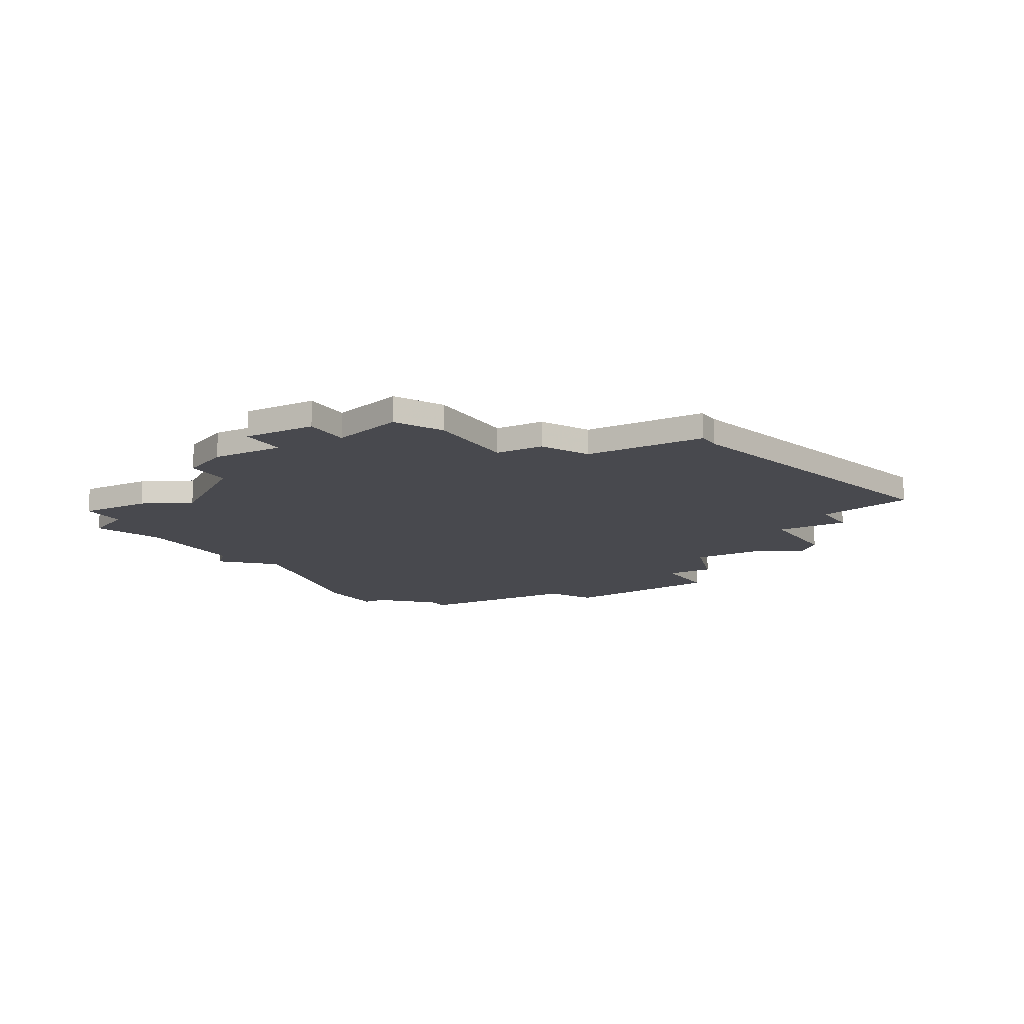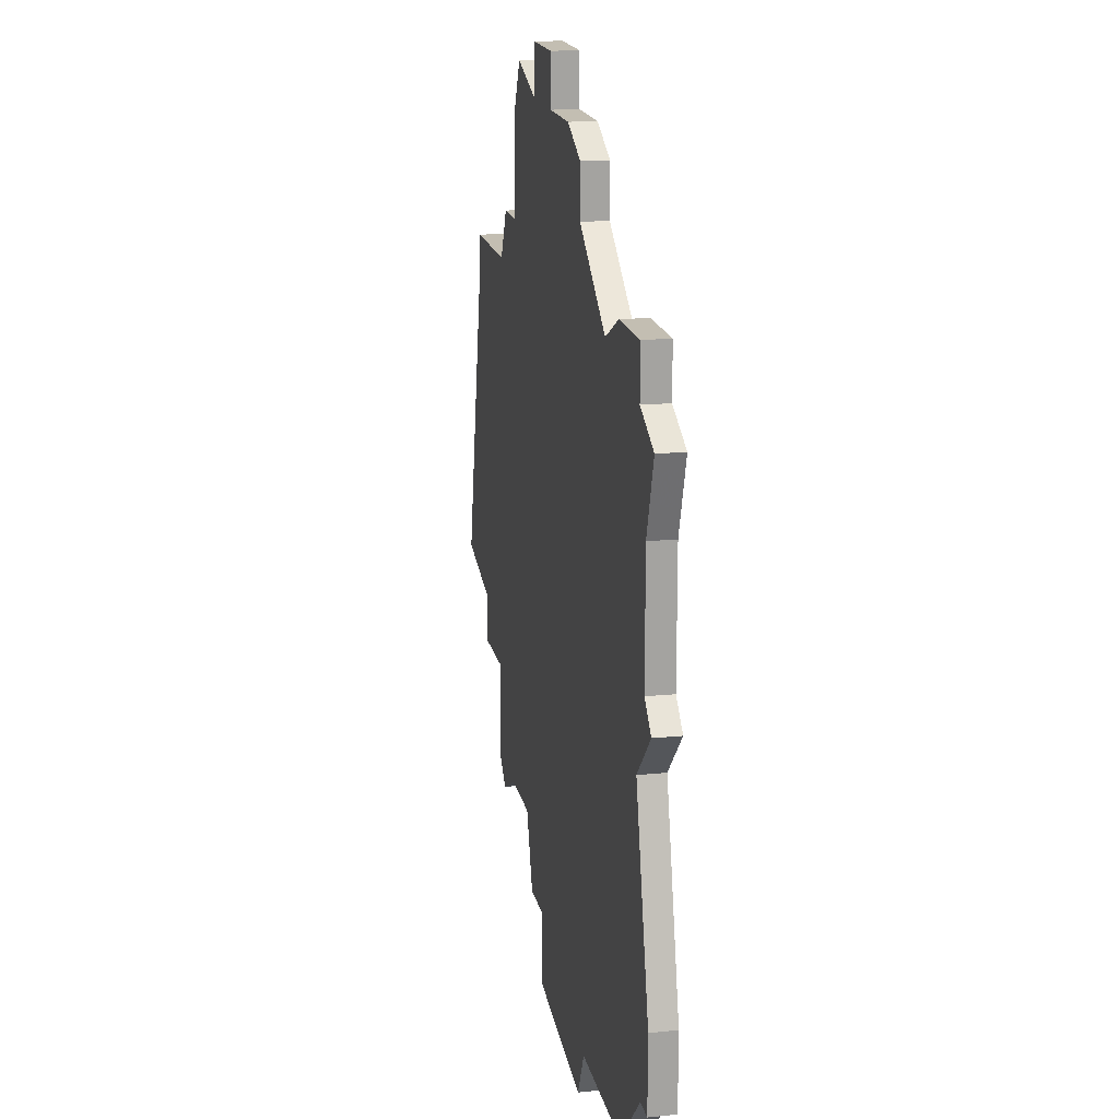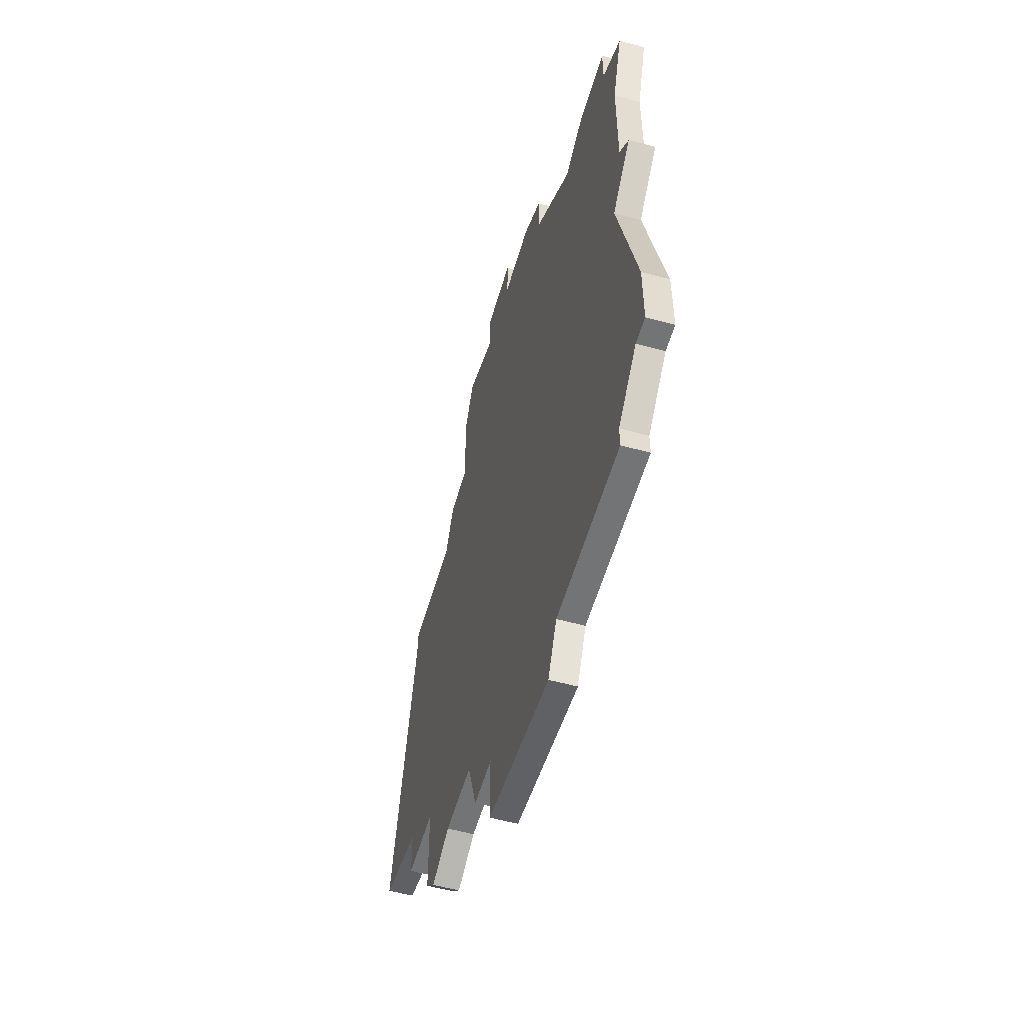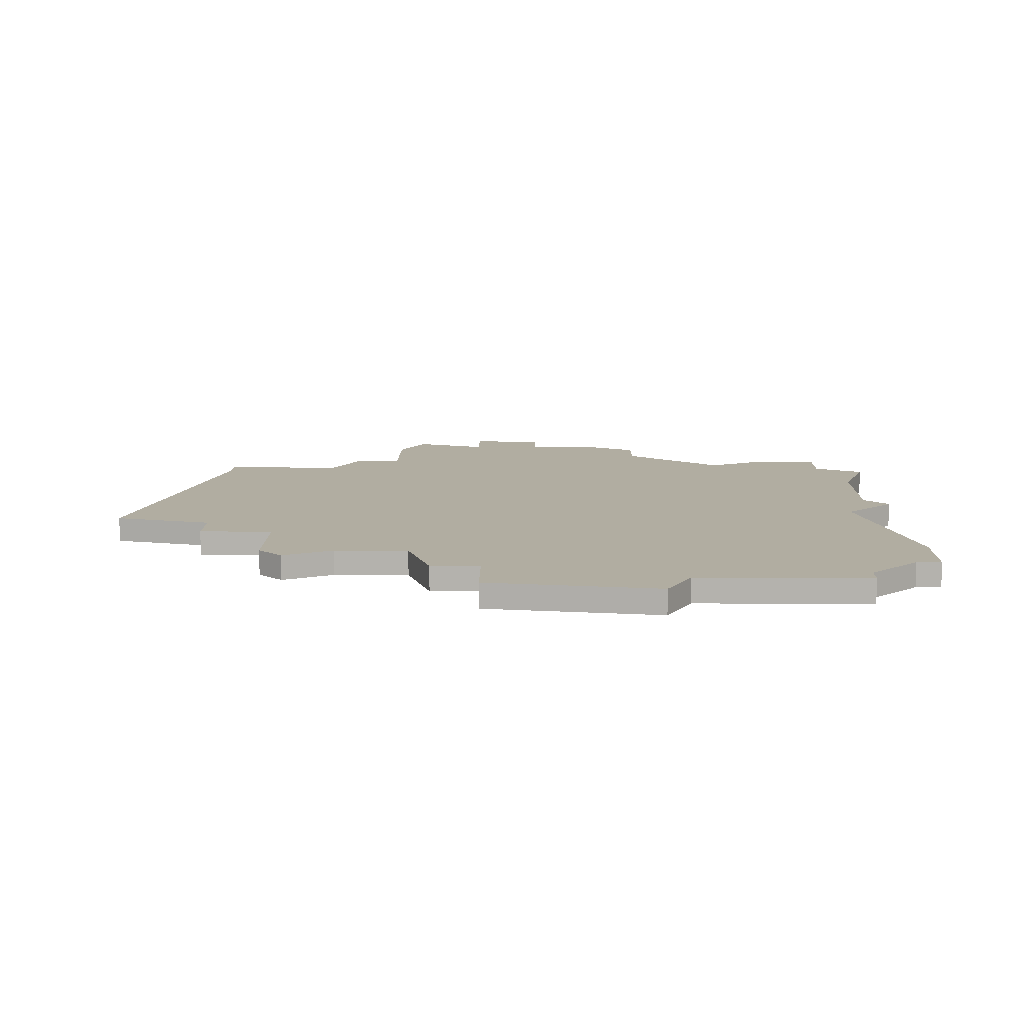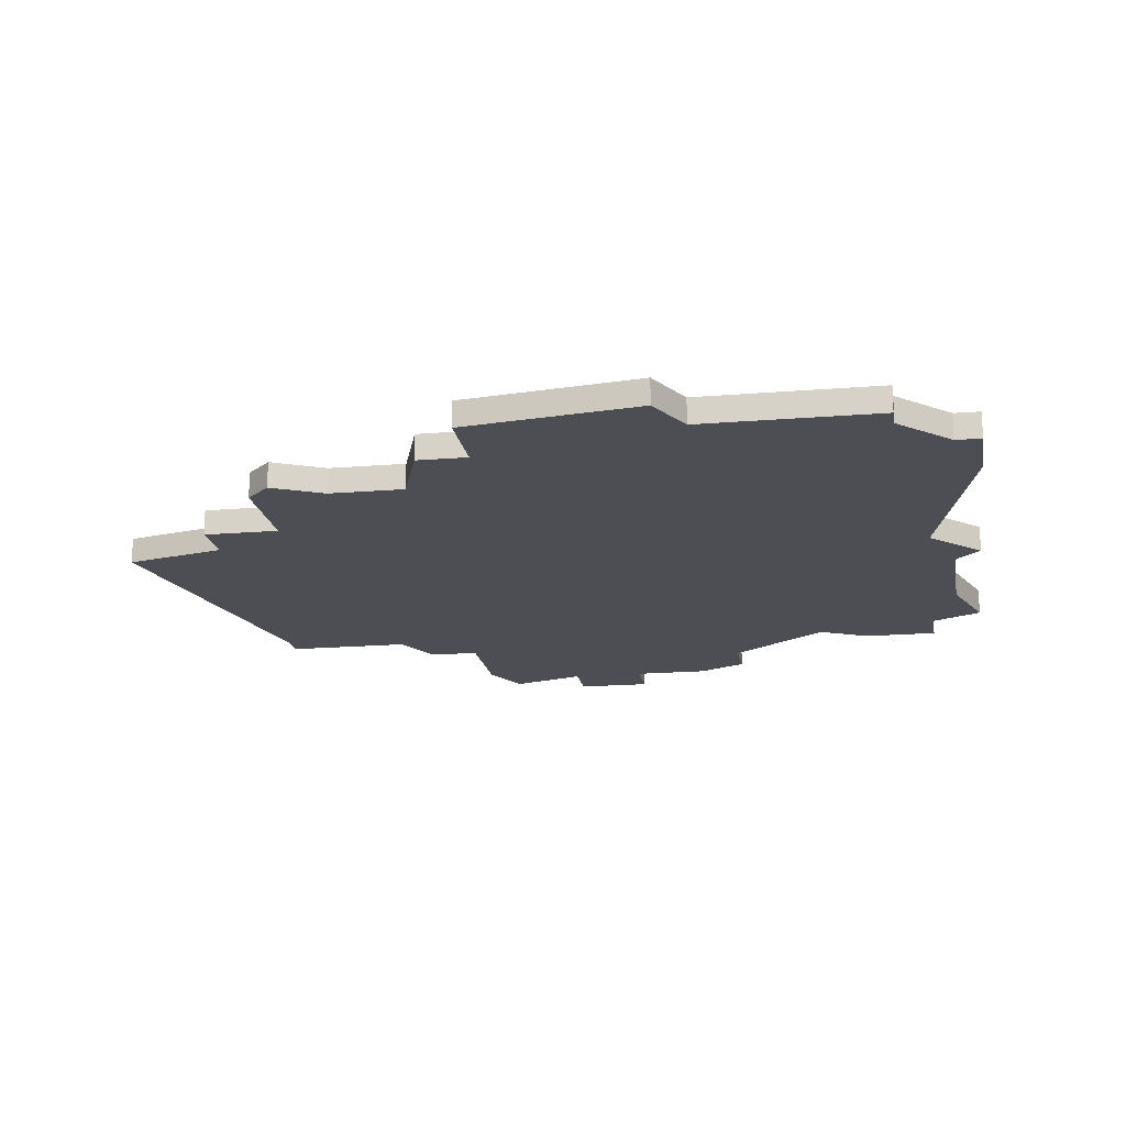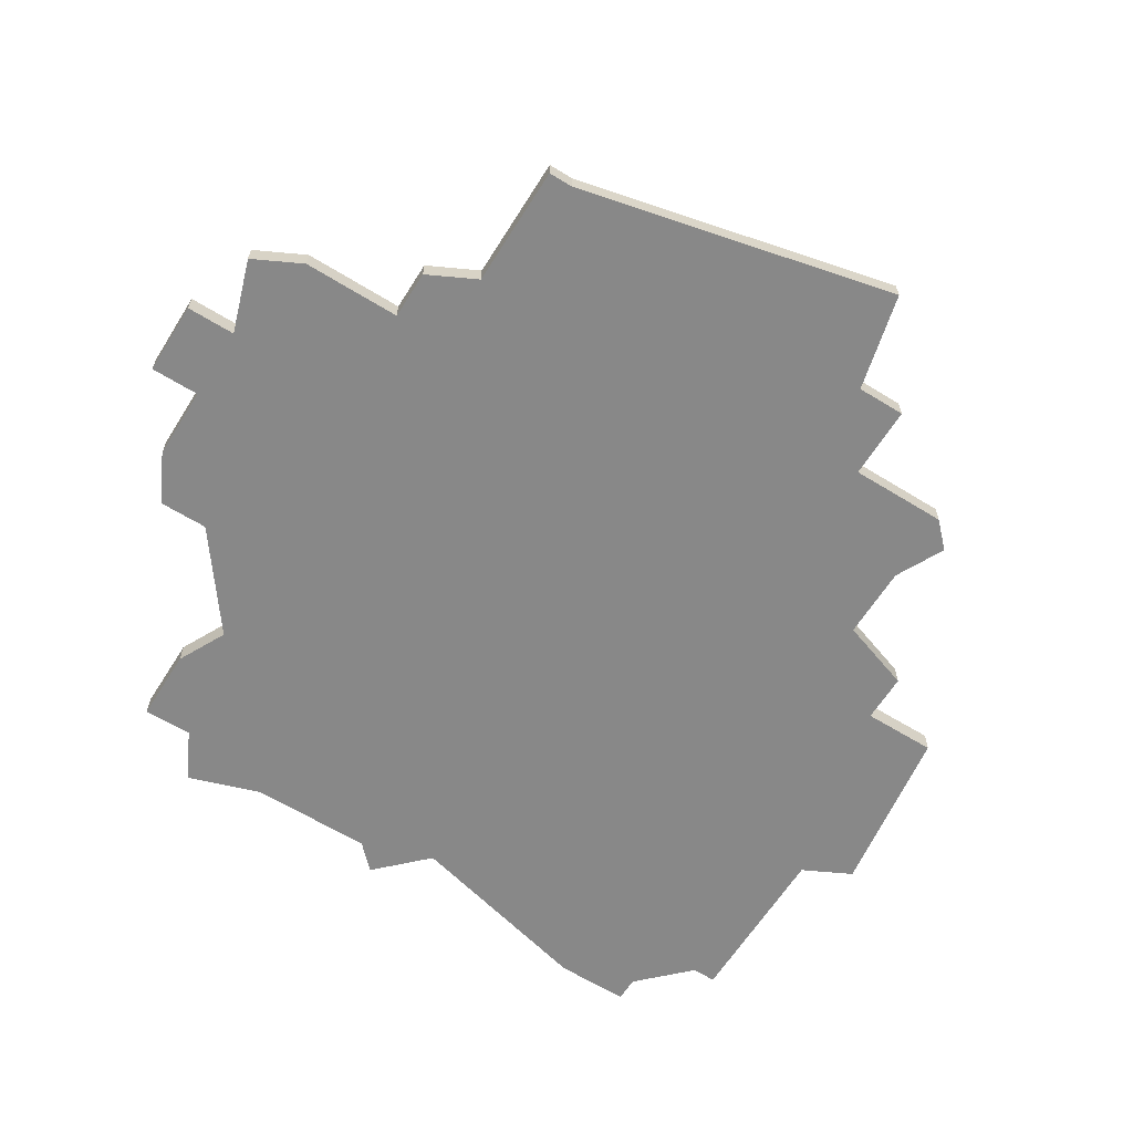
<metadata>
{"format":"obj","ext":"obj","renderer":"f3d","projection":"perspective","resolution":1024,"background":"white","views":[{"elev":-12.6,"azim":-149.9,"up":"+Z"},{"elev":17.3,"azim":78.8,"up":"+Y"},{"elev":-56.1,"azim":74.0,"up":"+Y"},{"elev":10.3,"azim":0.8,"up":"+Z"},{"elev":-17.4,"azim":9.3,"up":"+Z"},{"elev":-62.7,"azim":-122.0,"up":"+Z"}]}
</metadata>
<code>
v 3215 -619 0
v 3212 -632 0
v 3216 -633 0
v 3216 -635 0
v 3219 -635 0
v 3219 -639 0
v 3220 -640 0
v 3222 -639 0
v 3225 -639 0
v 3226 -642 0
v 3228 -642 0
v 3228 -645 0
v 3235 -646 0
v 3236 -644 0
v 3243 -644 0
v 3243 -643 0
v 3245 -641 0
v 3246 -641 0
v 3246 -638 0
v 3244 -630 0
v 3246 -628 0
v 3245 -627 0
v 3245 -622 0
v 3246 -619 0
v 3244 -618 0
v 3244 -616 0
v 3241 -616 0
v 3239 -617 0
v 3235 -614 0
v 3235 -612 0
v 3233 -611 0
v 3230 -611 0
v 3230 -609 0
v 3227 -609 0
v 3227 -611 0
v 3224 -610 0
v 3223 -612 0
v 3223 -616 0
v 3221 -616 0
v 3220 -618 0
v 3215 -618 0
v 3215 -619 1
v 3212 -632 1
v 3216 -633 1
v 3216 -635 1
v 3219 -635 1
v 3219 -639 1
v 3220 -640 1
v 3222 -639 1
v 3225 -639 1
v 3226 -642 1
v 3228 -642 1
v 3228 -645 1
v 3235 -646 1
v 3236 -644 1
v 3243 -644 1
v 3243 -643 1
v 3245 -641 1
v 3246 -641 1
v 3246 -638 1
v 3244 -630 1
v 3246 -628 1
v 3245 -627 1
v 3245 -622 1
v 3246 -619 1
v 3244 -618 1
v 3244 -616 1
v 3241 -616 1
v 3239 -617 1
v 3235 -614 1
v 3235 -612 1
v 3233 -611 1
v 3230 -611 1
v 3230 -609 1
v 3227 -609 1
v 3227 -611 1
v 3224 -610 1
v 3223 -612 1
v 3223 -616 1
v 3221 -616 1
v 3220 -618 1
v 3215 -618 1
f 3 2 1
f 5 4 3
f 7 6 5
f 11 10 9
f 13 12 11
f 16 15 14
f 19 18 17
f 22 21 20
f 25 24 23
f 27 26 25
f 31 30 29
f 34 33 32
f 37 36 35
f 40 39 38
f 1 41 40
f 5 3 1
f 8 7 5
f 13 11 9
f 17 16 14
f 20 19 17
f 23 22 20
f 27 25 23
f 32 31 29
f 35 34 32
f 38 37 35
f 5 1 40
f 9 8 5
f 14 13 9
f 20 17 14
f 27 23 20
f 32 29 28
f 38 35 32
f 5 40 38
f 14 9 5
f 27 20 14
f 38 32 28
f 14 5 38
f 28 27 14
f 14 38 28
f 42 43 44
f 44 45 46
f 46 47 48
f 50 51 52
f 52 53 54
f 55 56 57
f 58 59 60
f 61 62 63
f 64 65 66
f 66 67 68
f 70 71 72
f 73 74 75
f 76 77 78
f 79 80 81
f 81 82 42
f 42 44 46
f 46 48 49
f 50 52 54
f 55 57 58
f 58 60 61
f 61 63 64
f 64 66 68
f 70 72 73
f 73 75 76
f 76 78 79
f 81 42 46
f 46 49 50
f 50 54 55
f 55 58 61
f 61 64 68
f 69 70 73
f 73 76 79
f 79 81 46
f 46 50 55
f 55 61 68
f 69 73 79
f 79 46 55
f 55 68 69
f 69 79 55
f 43 42 2
f 2 42 1
f 44 43 3
f 3 43 2
f 45 44 4
f 4 44 3
f 46 45 5
f 5 45 4
f 47 46 6
f 6 46 5
f 48 47 7
f 7 47 6
f 49 48 8
f 8 48 7
f 50 49 9
f 9 49 8
f 51 50 10
f 10 50 9
f 52 51 11
f 11 51 10
f 53 52 12
f 12 52 11
f 54 53 13
f 13 53 12
f 55 54 14
f 14 54 13
f 56 55 15
f 15 55 14
f 57 56 16
f 16 56 15
f 58 57 17
f 17 57 16
f 59 58 18
f 18 58 17
f 60 59 19
f 19 59 18
f 61 60 20
f 20 60 19
f 62 61 21
f 21 61 20
f 63 62 22
f 22 62 21
f 64 63 23
f 23 63 22
f 65 64 24
f 24 64 23
f 66 65 25
f 25 65 24
f 67 66 26
f 26 66 25
f 68 67 27
f 27 67 26
f 69 68 28
f 28 68 27
f 70 69 29
f 29 69 28
f 71 70 30
f 30 70 29
f 72 71 31
f 31 71 30
f 73 72 32
f 32 72 31
f 74 73 33
f 33 73 32
f 75 74 34
f 34 74 33
f 76 75 35
f 35 75 34
f 77 76 36
f 36 76 35
f 78 77 37
f 37 77 36
f 79 78 38
f 38 78 37
f 80 79 39
f 39 79 38
f 81 80 40
f 40 80 39
f 42 82 1
f 1 82 41
f 82 81 41
f 41 81 40

</code>
